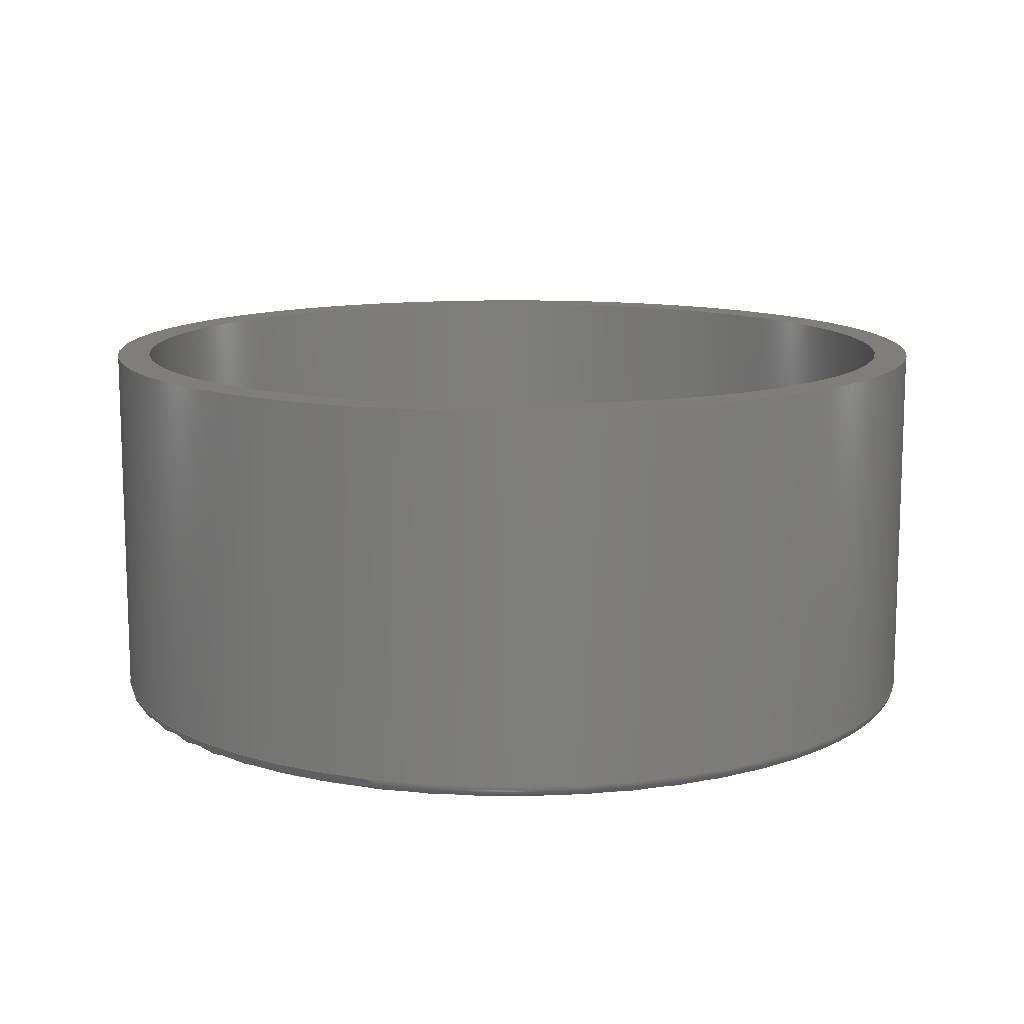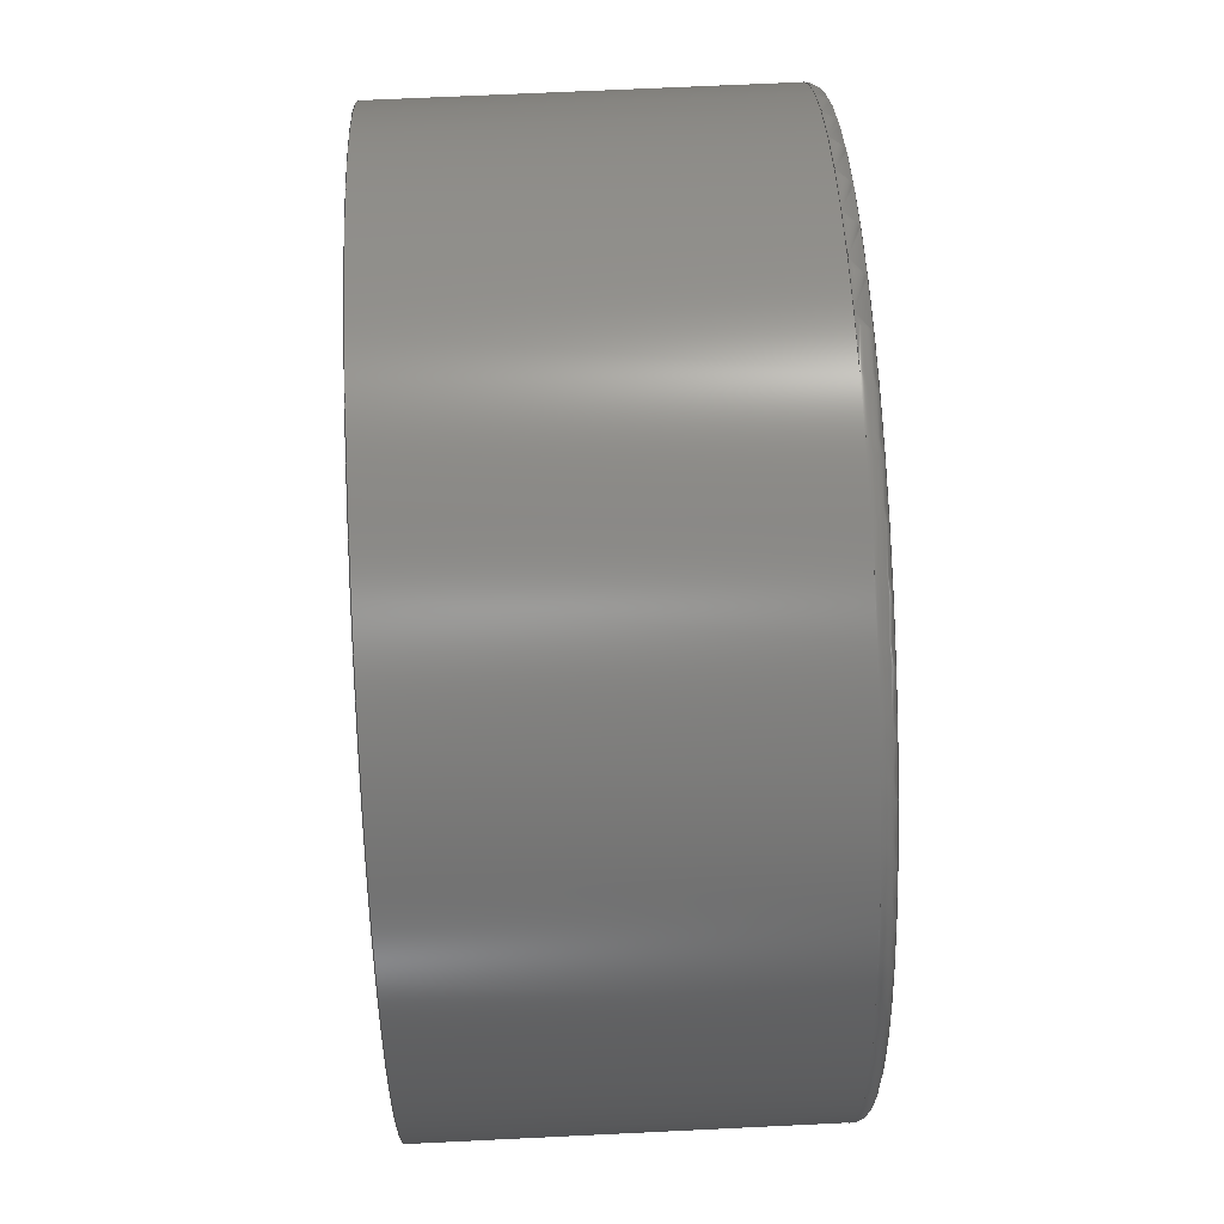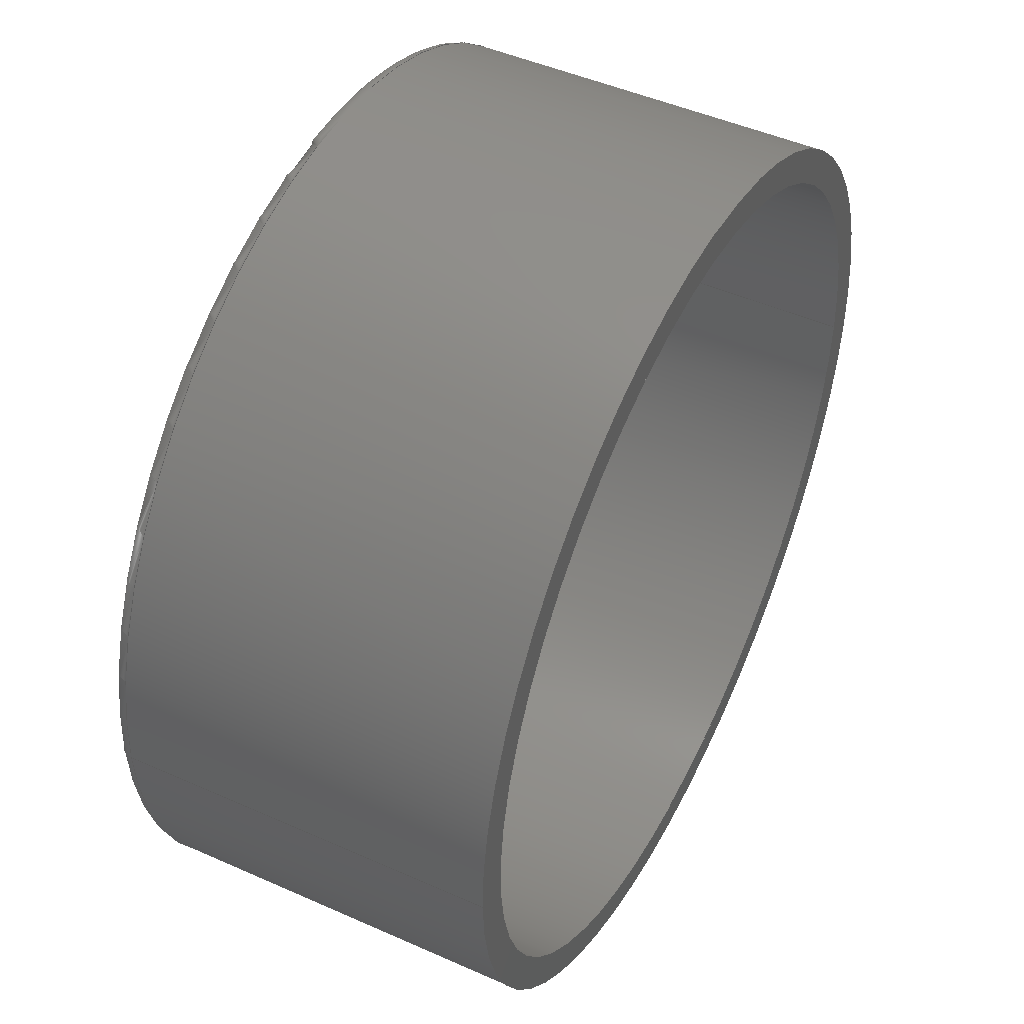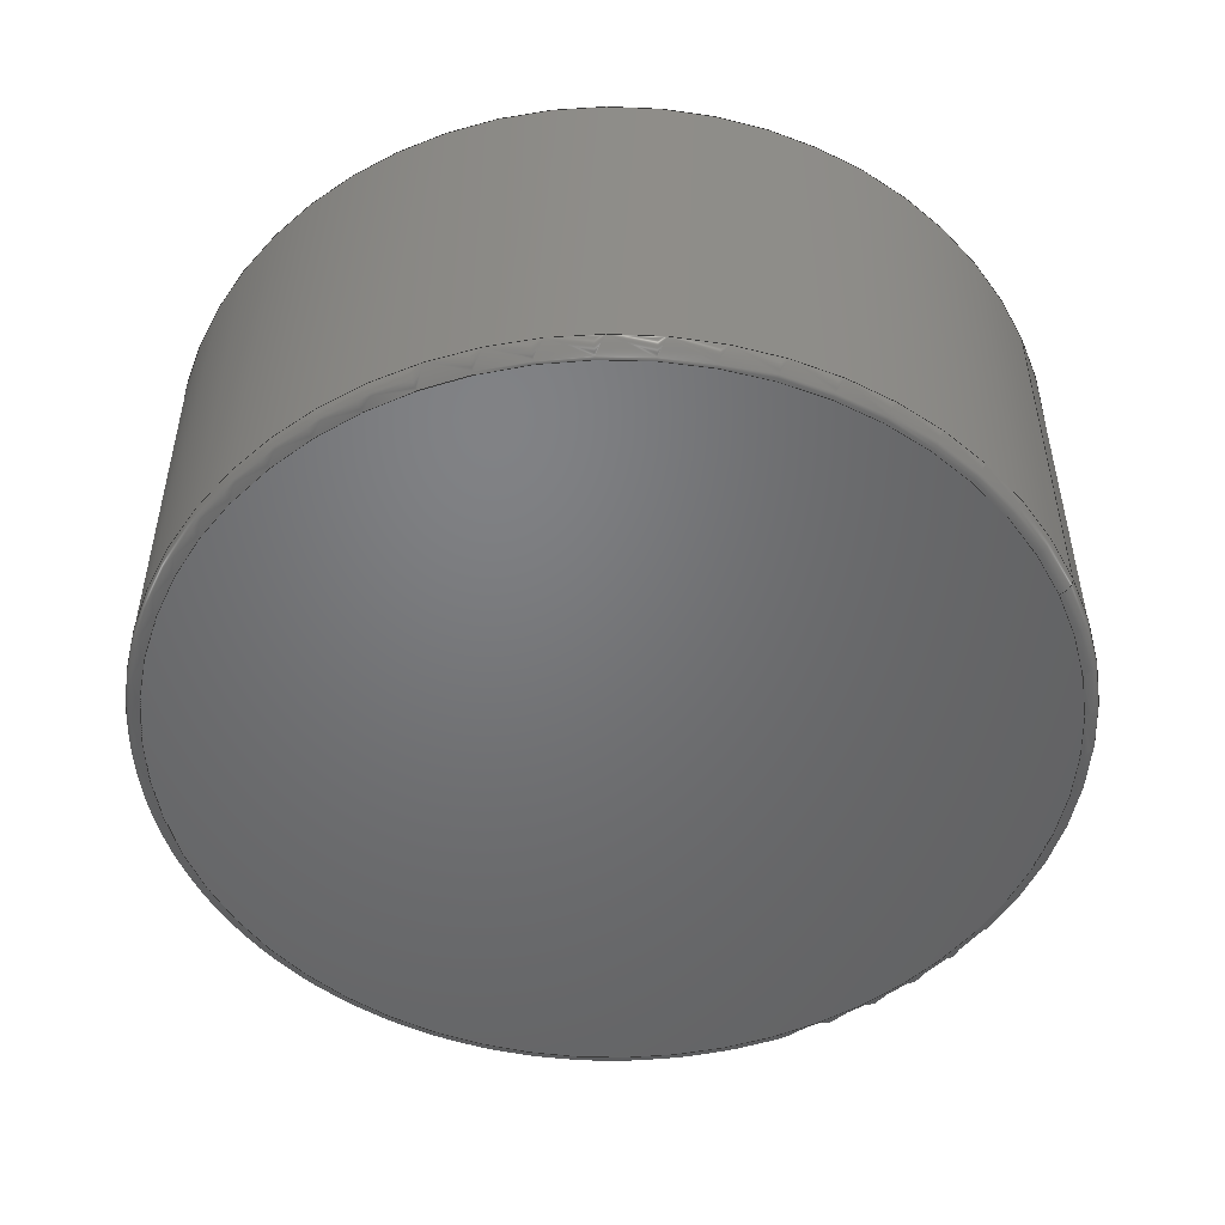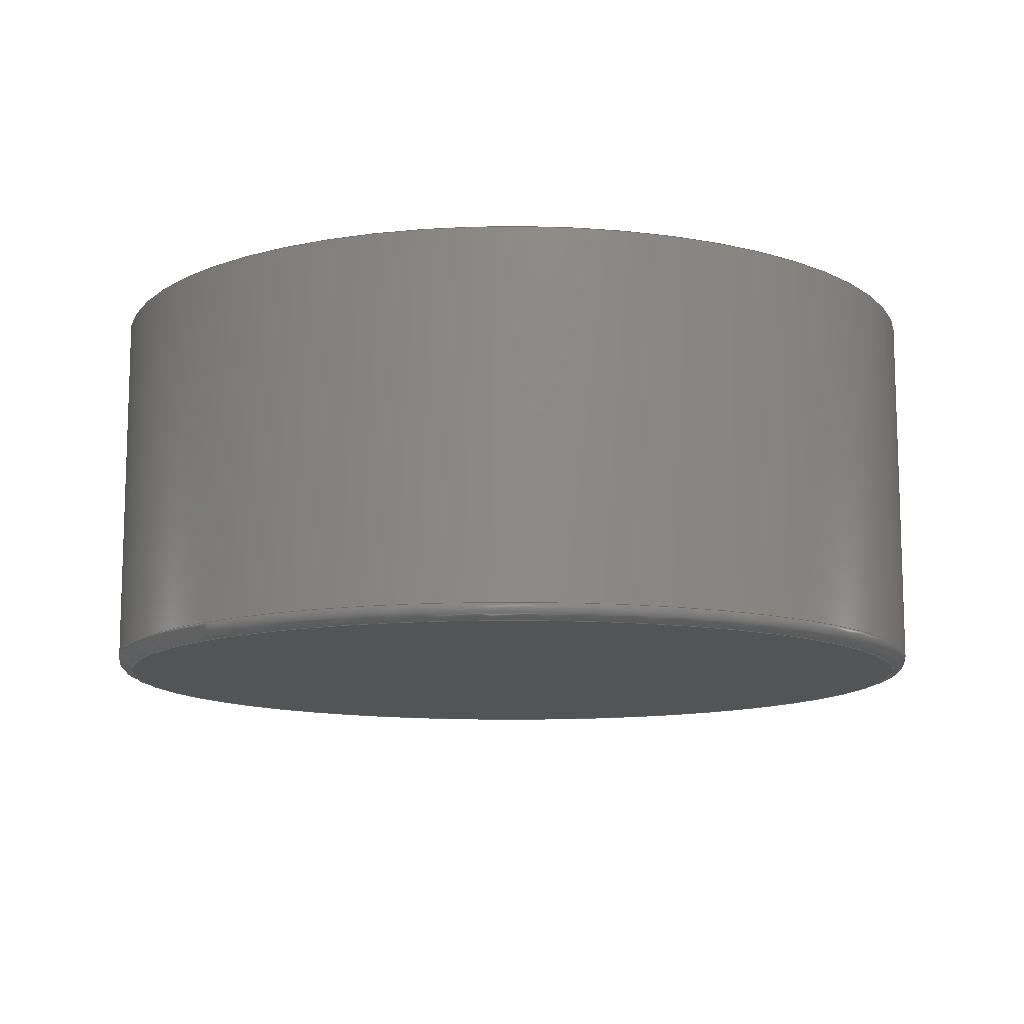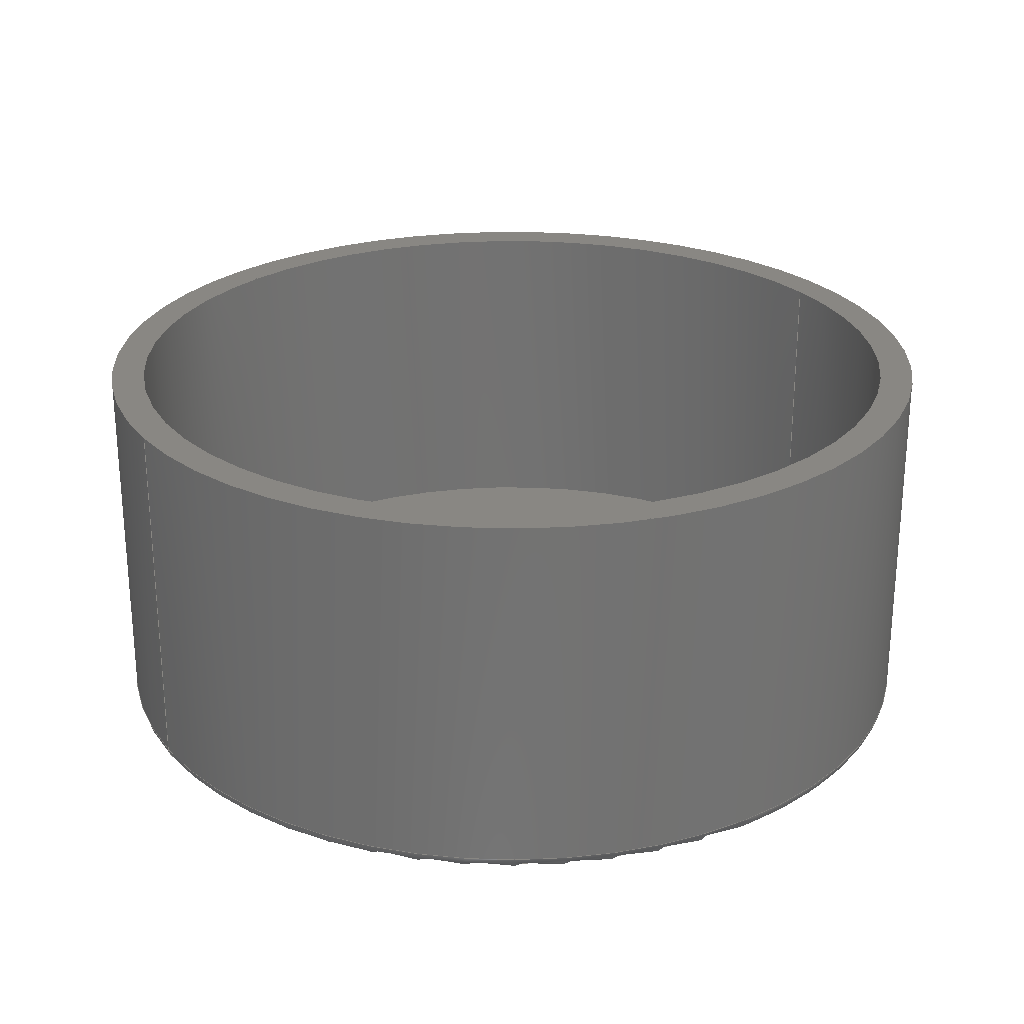
<metadata>
{"format":"step","ext":"step","renderer":"f3d","projection":"perspective","resolution":1024,"background":"white","views":[{"elev":12.2,"azim":21.0,"up":"+Z"},{"elev":66.3,"azim":87.2,"up":"+Y"},{"elev":47.3,"azim":-63.3,"up":"+Y"},{"elev":-50.1,"azim":-154.8,"up":"+Z"},{"elev":-11.7,"azim":45.9,"up":"+Z"},{"elev":25.4,"azim":-31.5,"up":"+Z"}]}
</metadata>
<code>
ISO-10303-21;
DATA;
#1=MECHANICAL_DESIGN_GEOMETRIC_PRESENTATION_REPRESENTATION('',(#11,#12),
#170);
#2=CONTEXT_DEPENDENT_OVER_RIDING_STYLED_ITEM('',(#195),#181,#12,(#6));
#3=MAPPED_ITEM('',#4,#107);
#4=REPRESENTATION_MAP(#107,#180);
#5=ITEM_DEFINED_TRANSFORMATION($,$,#93,#106);
#6=(
REPRESENTATION_RELATIONSHIP($,$,#181,#180)
REPRESENTATION_RELATIONSHIP_WITH_TRANSFORMATION(#5)
SHAPE_REPRESENTATION_RELATIONSHIP()
);
#7=CONTEXT_DEPENDENT_SHAPE_REPRESENTATION(#6,#179);
#8=NEXT_ASSEMBLY_USAGE_OCCURRENCE('End Cap Holman 50mm DWVF0192:1',
'End Cap Holman 50mm DWVF0192:1','End Cap Holman 50mm DWVF0192:1',#183,
#184,'End Cap Holman 50mm DWVF0192:1');
#9=SHAPE_REPRESENTATION_RELATIONSHIP('SRR','None',#181,#10);
#10=ADVANCED_BREP_SHAPE_REPRESENTATION('',(#13),#169);
#11=STYLED_ITEM('',(#195),#13);
#12=STYLED_ITEM('',(#196),#3);
#13=MANIFOLD_SOLID_BREP('Body1',#79);
#14=FACE_BOUND('',#35,.T.);
#15=PLANE('',#100);
#16=PLANE('',#104);
#17=PLANE('',#105);
#18=LINE('',#153,#20);
#19=LINE('',#159,#21);
#20=VECTOR('',#124,30.3);
#21=VECTOR('',#131,28);
#22=CYLINDRICAL_SURFACE('',#98,30.3);
#23=CYLINDRICAL_SURFACE('',#101,28);
#24=FACE_OUTER_BOUND('',#30,.T.);
#25=FACE_OUTER_BOUND('',#31,.T.);
#26=FACE_OUTER_BOUND('',#32,.T.);
#27=FACE_OUTER_BOUND('',#33,.T.);
#28=FACE_OUTER_BOUND('',#34,.T.);
#29=FACE_OUTER_BOUND('',#36,.T.);
#30=EDGE_LOOP('',(#56,#57,#58,#59));
#31=EDGE_LOOP('',(#60,#61,#62,#63));
#32=EDGE_LOOP('',(#64));
#33=EDGE_LOOP('',(#65,#66,#67,#68));
#34=EDGE_LOOP('',(#69));
#35=EDGE_LOOP('',(#70));
#36=EDGE_LOOP('',(#71));
#37=CIRCLE('',#95,30.3);
#38=CIRCLE('',#96,1);
#39=CIRCLE('',#97,29.3);
#40=CIRCLE('',#99,30.3);
#41=CIRCLE('',#102,28);
#42=CIRCLE('',#103,28);
#43=VERTEX_POINT('',#145);
#44=VERTEX_POINT('',#147);
#45=VERTEX_POINT('',#151);
#46=VERTEX_POINT('',#156);
#47=VERTEX_POINT('',#158);
#48=EDGE_CURVE('',#43,#43,#37,.T.);
#49=EDGE_CURVE('',#43,#44,#38,.T.);
#50=EDGE_CURVE('',#44,#44,#39,.T.);
#51=EDGE_CURVE('',#45,#45,#40,.T.);
#52=EDGE_CURVE('',#45,#43,#18,.T.);
#53=EDGE_CURVE('',#46,#46,#41,.T.);
#54=EDGE_CURVE('',#46,#47,#19,.T.);
#55=EDGE_CURVE('',#47,#47,#42,.T.);
#56=ORIENTED_EDGE('',*,*,#48,.T.);
#57=ORIENTED_EDGE('',*,*,#49,.T.);
#58=ORIENTED_EDGE('',*,*,#50,.T.);
#59=ORIENTED_EDGE('',*,*,#49,.F.);
#60=ORIENTED_EDGE('',*,*,#51,.F.);
#61=ORIENTED_EDGE('',*,*,#52,.T.);
#62=ORIENTED_EDGE('',*,*,#48,.F.);
#63=ORIENTED_EDGE('',*,*,#52,.F.);
#64=ORIENTED_EDGE('',*,*,#50,.F.);
#65=ORIENTED_EDGE('',*,*,#53,.F.);
#66=ORIENTED_EDGE('',*,*,#54,.T.);
#67=ORIENTED_EDGE('',*,*,#55,.F.);
#68=ORIENTED_EDGE('',*,*,#54,.F.);
#69=ORIENTED_EDGE('',*,*,#51,.T.);
#70=ORIENTED_EDGE('',*,*,#53,.T.);
#71=ORIENTED_EDGE('',*,*,#55,.T.);
#72=TOROIDAL_SURFACE('',#94,29.3,1);
#73=ADVANCED_FACE('',(#24),#72,.T.);
#74=ADVANCED_FACE('',(#25),#22,.T.);
#75=ADVANCED_FACE('',(#26),#15,.F.);
#76=ADVANCED_FACE('',(#27),#23,.F.);
#77=ADVANCED_FACE('',(#28,#14),#16,.T.);
#78=ADVANCED_FACE('',(#29),#17,.T.);
#79=CLOSED_SHELL('',(#73,#74,#75,#76,#77,#78));
#80=DERIVED_UNIT_ELEMENT(#82,1);
#81=DERIVED_UNIT_ELEMENT(#172,3);
#82=(
MASS_UNIT()
NAMED_UNIT(*)
SI_UNIT(.KILO.,.GRAM.)
);
#83=DERIVED_UNIT((#80,#81));
#84=MEASURE_REPRESENTATION_ITEM('density measure',
POSITIVE_RATIO_MEASURE(7850),#83);
#85=PROPERTY_DEFINITION_REPRESENTATION(#90,#87);
#86=PROPERTY_DEFINITION_REPRESENTATION(#91,#88);
#87=REPRESENTATION('material name',(#89),#169);
#88=REPRESENTATION('density',(#84),#169);
#89=DESCRIPTIVE_REPRESENTATION_ITEM('Steel','Steel');
#90=PROPERTY_DEFINITION('material property','material name',#184);
#91=PROPERTY_DEFINITION('material property','density of part',#184);
#92=AXIS2_PLACEMENT_3D('placement',#142,#108,#109);
#93=AXIS2_PLACEMENT_3D('placement',#143,#110,#111);
#94=AXIS2_PLACEMENT_3D('',#144,#112,#113);
#95=AXIS2_PLACEMENT_3D('',#146,#114,#115);
#96=AXIS2_PLACEMENT_3D('',#148,#116,#117);
#97=AXIS2_PLACEMENT_3D('',#149,#118,#119);
#98=AXIS2_PLACEMENT_3D('',#150,#120,#121);
#99=AXIS2_PLACEMENT_3D('',#152,#122,#123);
#100=AXIS2_PLACEMENT_3D('',#154,#125,#126);
#101=AXIS2_PLACEMENT_3D('',#155,#127,#128);
#102=AXIS2_PLACEMENT_3D('',#157,#129,#130);
#103=AXIS2_PLACEMENT_3D('',#160,#132,#133);
#104=AXIS2_PLACEMENT_3D('',#161,#134,#135);
#105=AXIS2_PLACEMENT_3D('',#162,#136,#137);
#106=AXIS2_PLACEMENT_3D('',#163,#138,#139);
#107=AXIS2_PLACEMENT_3D('',#164,#140,#141);
#108=DIRECTION('axis',(0,0,1));
#109=DIRECTION('refdir',(1,0,0));
#110=DIRECTION('axis',(0,0,1));
#111=DIRECTION('refdir',(1,0,0));
#112=DIRECTION('center_axis',(0,0,1));
#113=DIRECTION('ref_axis',(1,0,0));
#114=DIRECTION('center_axis',(0,0,-1));
#115=DIRECTION('ref_axis',(1,0,0));
#116=DIRECTION('center_axis',(1.225e-16,-1,0));
#117=DIRECTION('ref_axis',(-1,-1.225e-16,0));
#118=DIRECTION('center_axis',(0,0,1));
#119=DIRECTION('ref_axis',(1,0,0));
#120=DIRECTION('center_axis',(0,0,1));
#121=DIRECTION('ref_axis',(1,0,0));
#122=DIRECTION('center_axis',(0,0,1));
#123=DIRECTION('ref_axis',(-1,0,0));
#124=DIRECTION('',(0,0,-1));
#125=DIRECTION('center_axis',(0,0,1));
#126=DIRECTION('ref_axis',(1,0,0));
#127=DIRECTION('center_axis',(0,0,1));
#128=DIRECTION('ref_axis',(-1,0,0));
#129=DIRECTION('center_axis',(0,0,-1));
#130=DIRECTION('ref_axis',(-1,0,0));
#131=DIRECTION('',(0,0,-1));
#132=DIRECTION('center_axis',(0,0,1));
#133=DIRECTION('ref_axis',(-1,0,0));
#134=DIRECTION('center_axis',(0,0,1));
#135=DIRECTION('ref_axis',(-1,0,0));
#136=DIRECTION('center_axis',(0,0,1));
#137=DIRECTION('ref_axis',(1,0,0));
#138=DIRECTION('',(0,0,1));
#139=DIRECTION('',(1,0,0));
#140=DIRECTION('center_axis',(0,0,1));
#141=DIRECTION('ref_axis',(1,0,0));
#142=CARTESIAN_POINT('',(0,0,0));
#143=CARTESIAN_POINT('',(0,0,0));
#144=CARTESIAN_POINT('Origin',(0,0,1));
#145=CARTESIAN_POINT('',(-30.3,3.711e-15,1));
#146=CARTESIAN_POINT('Origin',(0,0,1));
#147=CARTESIAN_POINT('',(-29.3,-3.588e-15,0));
#148=CARTESIAN_POINT('Origin',(-29.3,-3.588e-15,1));
#149=CARTESIAN_POINT('Origin',(0,0,0));
#150=CARTESIAN_POINT('Origin',(0,0,0));
#151=CARTESIAN_POINT('',(-30.3,-3.711e-15,26.5));
#152=CARTESIAN_POINT('Origin',(0,0,26.5));
#153=CARTESIAN_POINT('',(-30.3,-3.711e-15,0));
#154=CARTESIAN_POINT('Origin',(0,0,0));
#155=CARTESIAN_POINT('Origin',(0,0,2.5));
#156=CARTESIAN_POINT('',(28,3.429e-15,26.5));
#157=CARTESIAN_POINT('Origin',(0,0,26.5));
#158=CARTESIAN_POINT('',(28,3.429e-15,2.5));
#159=CARTESIAN_POINT('',(28,3.429e-15,2.5));
#160=CARTESIAN_POINT('Origin',(0,0,2.5));
#161=CARTESIAN_POINT('Origin',(0,0,26.5));
#162=CARTESIAN_POINT('Origin',(0,0,2.5));
#163=CARTESIAN_POINT('',(0,0,0));
#164=CARTESIAN_POINT('Origin',(0,0,0));
#165=UNCERTAINTY_MEASURE_WITH_UNIT(LENGTH_MEASURE(0.01),#171,
'DISTANCE_ACCURACY_VALUE',
'Maximum model space distance between geometric entities at asserted c
onnectivities');
#166=UNCERTAINTY_MEASURE_WITH_UNIT(LENGTH_MEASURE(0.01),#171,
'DISTANCE_ACCURACY_VALUE',
'Maximum model space distance between geometric entities at asserted c
onnectivities');
#167=UNCERTAINTY_MEASURE_WITH_UNIT(LENGTH_MEASURE(0.01),#171,
'DISTANCE_ACCURACY_VALUE',
'Maximum model space distance between geometric entities at asserted c
onnectivities');
#168=(
GEOMETRIC_REPRESENTATION_CONTEXT(3)
GLOBAL_UNCERTAINTY_ASSIGNED_CONTEXT((#165))
GLOBAL_UNIT_ASSIGNED_CONTEXT((#171,#173,#174))
REPRESENTATION_CONTEXT('','3D')
);
#169=(
GEOMETRIC_REPRESENTATION_CONTEXT(3)
GLOBAL_UNCERTAINTY_ASSIGNED_CONTEXT((#166))
GLOBAL_UNIT_ASSIGNED_CONTEXT((#171,#173,#174))
REPRESENTATION_CONTEXT('','3D')
);
#170=(
GEOMETRIC_REPRESENTATION_CONTEXT(3)
GLOBAL_UNCERTAINTY_ASSIGNED_CONTEXT((#167))
GLOBAL_UNIT_ASSIGNED_CONTEXT((#171,#173,#174))
REPRESENTATION_CONTEXT('','3D')
);
#171=(
LENGTH_UNIT()
NAMED_UNIT(*)
SI_UNIT(.MILLI.,.METRE.)
);
#172=(
LENGTH_UNIT()
NAMED_UNIT(*)
SI_UNIT($,.METRE.)
);
#173=(
NAMED_UNIT(*)
PLANE_ANGLE_UNIT()
SI_UNIT($,.RADIAN.)
);
#174=(
NAMED_UNIT(*)
SI_UNIT($,.STERADIAN.)
SOLID_ANGLE_UNIT()
);
#175=SHAPE_DEFINITION_REPRESENTATION(#177,#180);
#176=SHAPE_DEFINITION_REPRESENTATION(#178,#181);
#177=PRODUCT_DEFINITION_SHAPE('',$,#183);
#178=PRODUCT_DEFINITION_SHAPE('',$,#184);
#179=PRODUCT_DEFINITION_SHAPE($,$,#8);
#180=SHAPE_REPRESENTATION('',(#92,#106),#168);
#181=SHAPE_REPRESENTATION('',(#93),#169);
#182=PRODUCT_DEFINITION_CONTEXT('part definition',#190,'design');
#183=PRODUCT_DEFINITION('50mm End Cap DWV Holman',
'50mm End Cap DWV Holman v1',#185,#182);
#184=PRODUCT_DEFINITION('End Cap Holman 50mm DWVF0192',
'End Cap Holman 50mm DWVF0192',#186,#182);
#185=PRODUCT_DEFINITION_FORMATION('',$,#192);
#186=PRODUCT_DEFINITION_FORMATION('',$,#193);
#187=PRODUCT_RELATED_PRODUCT_CATEGORY('50mm End Cap DWV Holman v1',
'50mm End Cap DWV Holman v1',(#192));
#188=PRODUCT_RELATED_PRODUCT_CATEGORY('End Cap Holman 50mm DWVF0192',
'End Cap Holman 50mm DWVF0192',(#193));
#189=APPLICATION_PROTOCOL_DEFINITION('international standard',
'automotive_design',2009,#190);
#190=APPLICATION_CONTEXT(
'Core Data for Automotive Mechanical Design Process');
#191=PRODUCT_CONTEXT('part definition',#190,'mechanical');
#192=PRODUCT('50mm End Cap DWV Holman','50mm End Cap DWV Holman v1',$,(#191));
#193=PRODUCT('End Cap Holman 50mm DWVF0192',
'End Cap Holman 50mm DWVF0192',$,(#191));
#194=PRESENTATION_STYLE_ASSIGNMENT((#197));
#195=PRESENTATION_STYLE_ASSIGNMENT((#198));
#196=PRESENTATION_STYLE_ASSIGNMENT((NULL_STYLE(.NULL.)));
#197=SURFACE_STYLE_USAGE(.BOTH.,#199);
#198=SURFACE_STYLE_USAGE(.BOTH.,#200);
#199=SURFACE_SIDE_STYLE('',(#201));
#200=SURFACE_SIDE_STYLE('',(#202));
#201=SURFACE_STYLE_FILL_AREA(#203);
#202=SURFACE_STYLE_FILL_AREA(#204);
#203=FILL_AREA_STYLE('Steel - Satin',(#205));
#204=FILL_AREA_STYLE('Acetal Resin (White)',(#206));
#205=FILL_AREA_STYLE_COLOUR('Steel - Satin',#207);
#206=FILL_AREA_STYLE_COLOUR('Acetal Resin (White)',#208);
#207=COLOUR_RGB('Steel - Satin',0.6275,0.6275,0.6275);
#208=COLOUR_RGB('Acetal Resin (White)',0.9725,0.9686,
0.9294);
ENDSEC;
END-ISO-10303-21;

</code>
